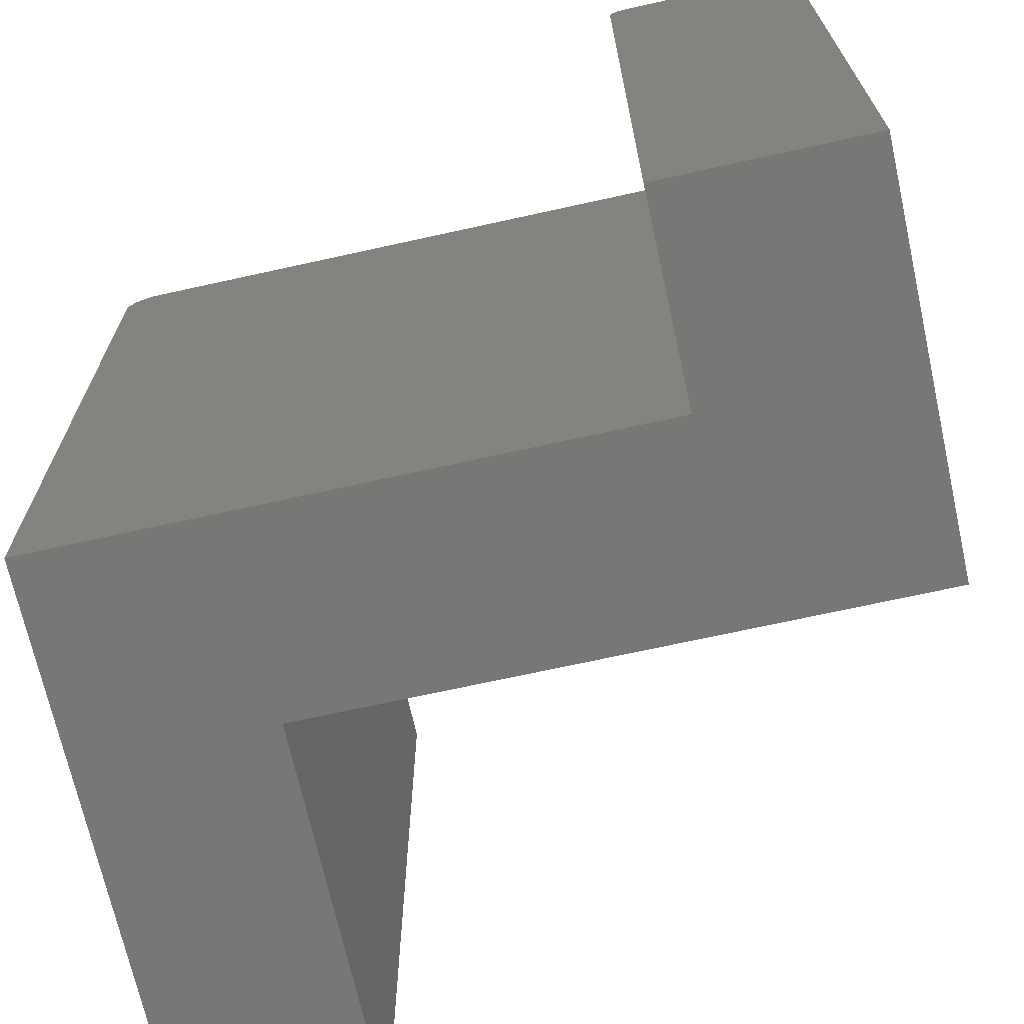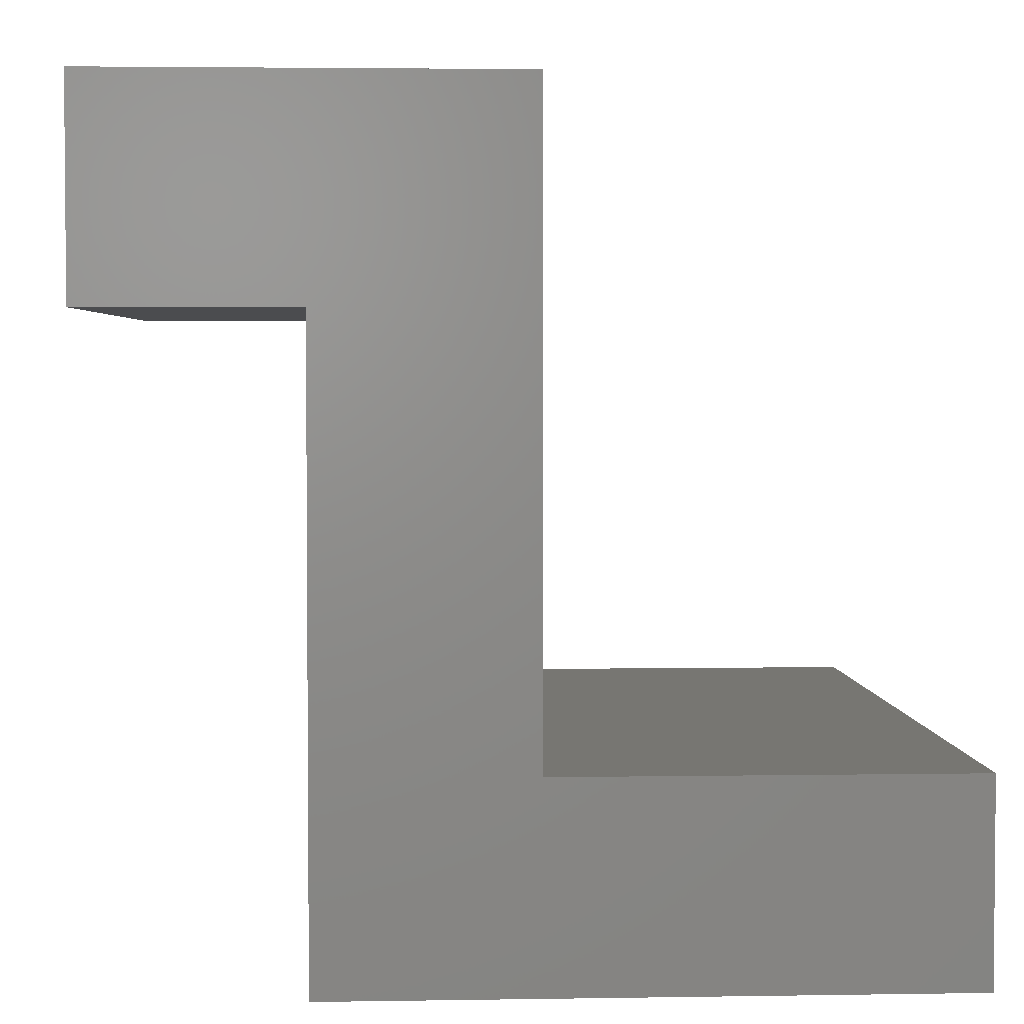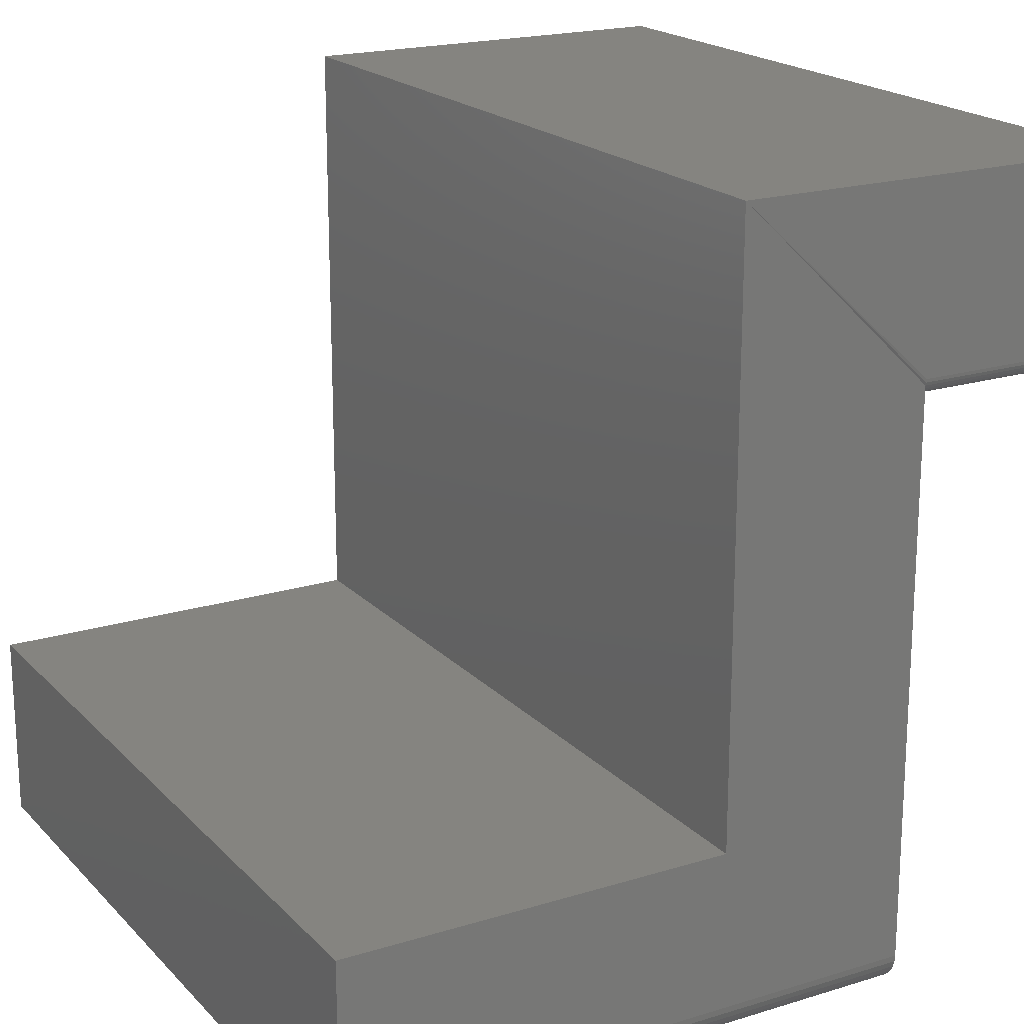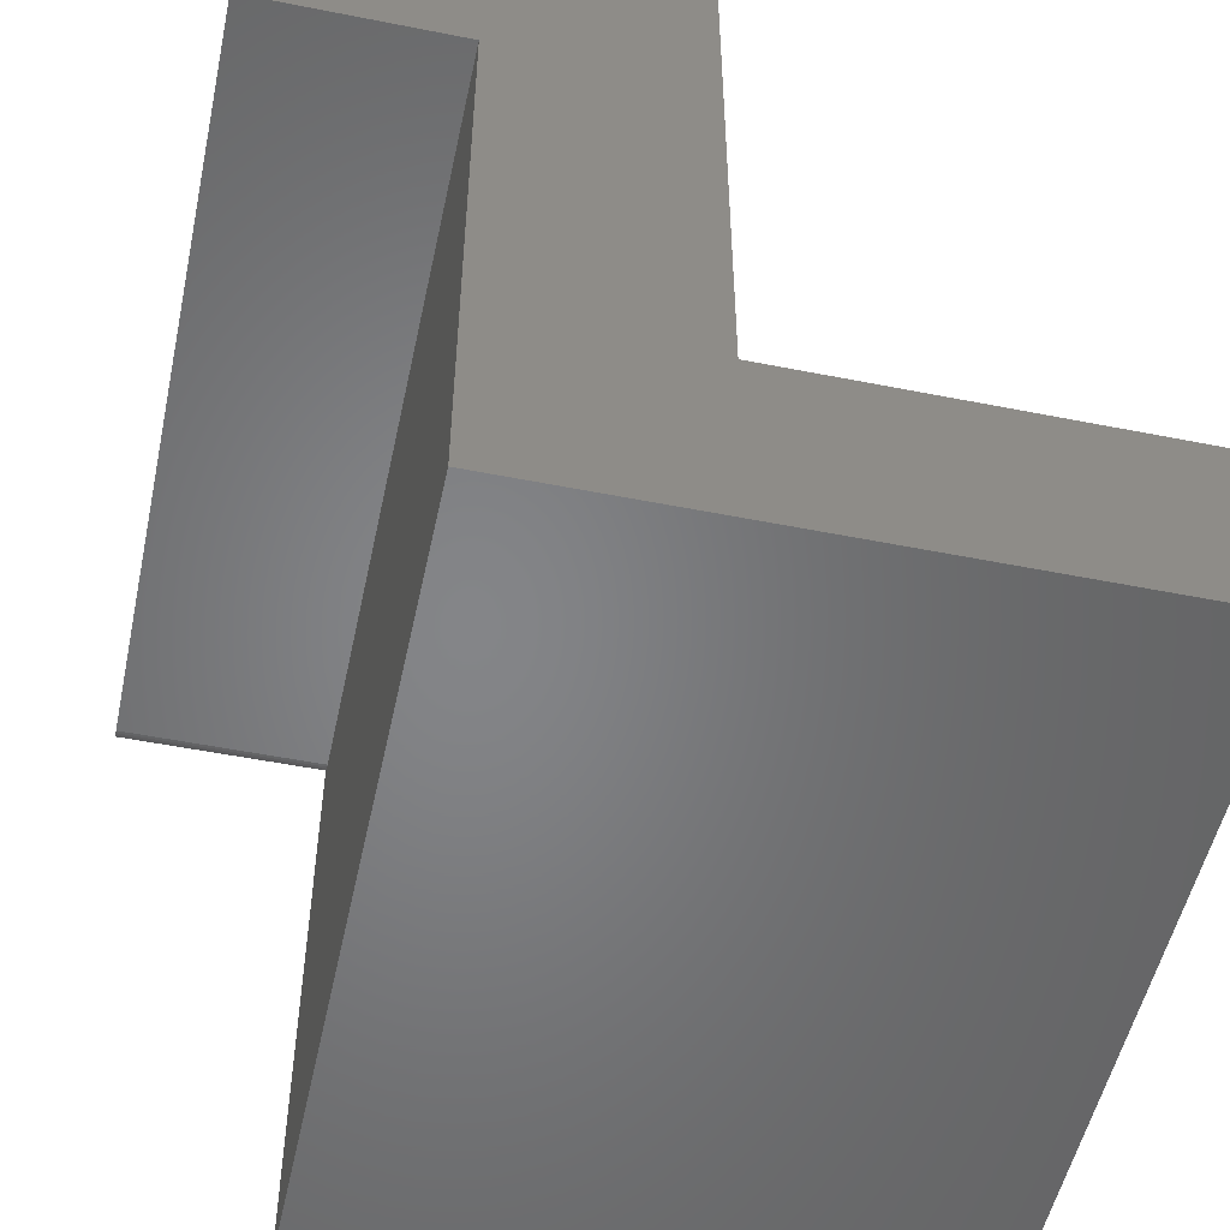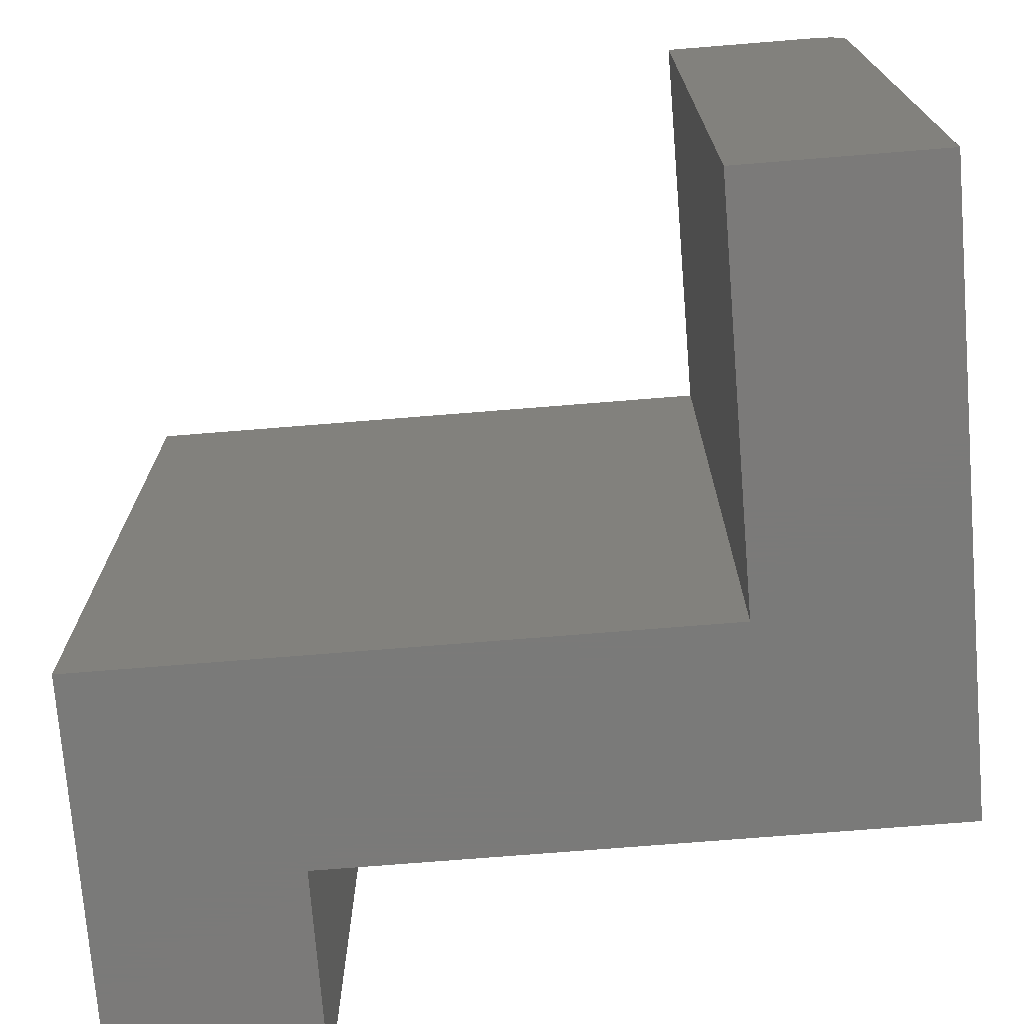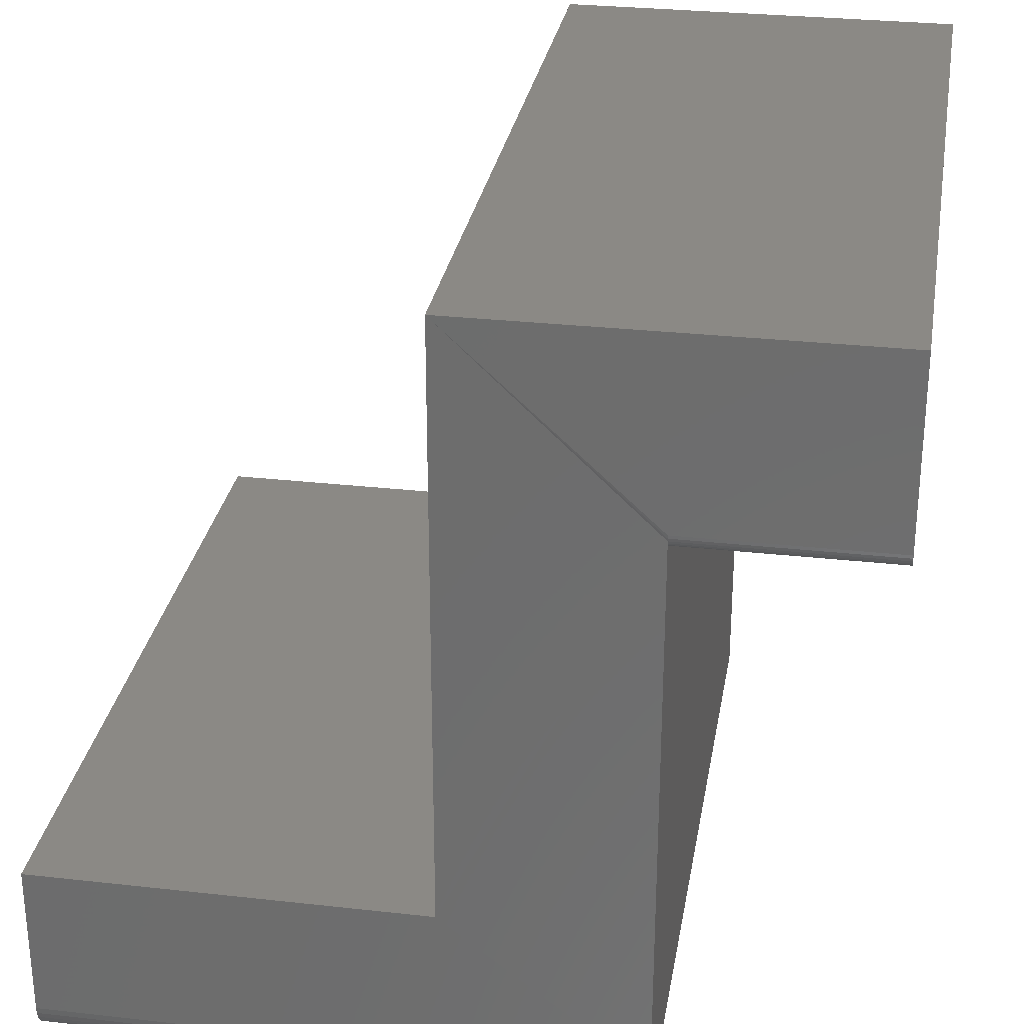
<metadata>
{"format":"stl","ext":"stl","renderer":"f3d","projection":"perspective","resolution":1024,"background":"white","views":[{"elev":-69.6,"azim":-77.5,"up":"+Y"},{"elev":3.3,"azim":-3.2,"up":"+Z"},{"elev":19.6,"azim":150.2,"up":"+Z"},{"elev":-52.3,"azim":-12.1,"up":"+Z"},{"elev":-73.4,"azim":94.6,"up":"+Y"},{"elev":29.0,"azim":-170.5,"up":"+Z"}]}
</metadata>
<code>
# stl→obj: 48 verts, 92 faces
v 0.001974 -0.03125 0.001974
v 0.5625 -0.03125 0.001974
v 0.001974 -0.75 0.001974
v 0.5625 -0.75 0.001974
v 0.1914 4.207e-17 0.752
v 0.1914 -2.104e-17 0.1836
v 0.001974 -0.001189 0.5721
v 0.001974 -0.0003002 0.5751
v 0.001974 2.093e-17 0.5781
v -0.1875 1.735e-18 0.5781
v -0.1875 2.104e-17 0.752
v 0.001974 -3.957e-17 0.03322
v 0.5625 -4.382e-19 0.1836
v 0.5625 -1.713e-17 0.03322
v 0.001974 -0.009153 0.01113
v 0.001974 -0.01389 0.00724
v 0.001974 -0.01258 0.5628
v 0.001974 -0.009646 0.5637
v 0.001974 -0.006944 0.5651
v 0.001974 -0.005267 0.01586
v 0.001974 -0.004576 0.5671
v 0.001974 -0.002633 0.5694
v 0.001974 -0.002379 0.02126
v 0.001974 -0.0006005 0.02713
v 0.001974 -0.01562 0.5625
v 0.001974 -0.01929 0.004352
v 0.001974 -0.02515 0.002574
v 0.001974 -0.75 0.5625
v 0.5625 -0.005267 0.01586
v 0.5625 -0.01929 0.004352
v 0.5625 -0.01389 0.00724
v 0.5625 -0.009153 0.01113
v 0.5625 -0.75 0.1836
v 0.5625 -0.02515 0.002574
v 0.5625 -0.002379 0.02126
v 0.5625 -0.0006005 0.02713
v -0.1875 -0.0003002 0.5751
v -0.1875 -0.001189 0.5721
v -0.1875 -0.01562 0.5625
v -0.1875 -0.009646 0.5637
v -0.1875 -0.01258 0.5628
v -0.1875 -0.75 0.752
v -0.1875 -0.75 0.5625
v -0.1875 -0.002633 0.5694
v -0.1875 -0.004576 0.5671
v -0.1875 -0.006944 0.5651
v 0.1914 -0.75 0.1836
v 0.1914 -0.75 0.752
f 1 2 3
f 3 2 4
f 5 6 7
f 5 7 8
f 5 8 9
f 5 9 10
f 5 10 11
f 7 6 12
f 12 6 13
f 12 13 14
f 15 16 17
f 15 17 18
f 15 18 19
f 15 19 20
f 20 19 21
f 20 21 22
f 20 22 23
f 23 22 7
f 23 7 24
f 12 24 7
f 25 17 16
f 25 16 26
f 25 26 27
f 28 25 27
f 28 27 1
f 28 1 3
f 29 30 31
f 29 31 32
f 33 4 2
f 33 2 34
f 33 34 13
f 34 30 29
f 34 29 35
f 34 35 36
f 34 36 14
f 34 14 13
f 12 14 24
f 24 14 36
f 24 36 23
f 23 36 35
f 23 35 20
f 20 35 29
f 20 29 15
f 15 29 32
f 15 32 16
f 16 32 31
f 16 31 26
f 26 31 30
f 26 30 27
f 27 30 34
f 27 34 1
f 1 34 2
f 10 37 38
f 39 40 41
f 42 11 40
f 42 40 39
f 42 39 43
f 11 10 38
f 11 38 44
f 11 44 45
f 11 45 46
f 11 46 40
f 39 25 43
f 43 25 28
f 6 5 47
f 47 5 48
f 10 9 37
f 37 9 8
f 37 8 38
f 38 8 7
f 38 7 44
f 44 7 22
f 44 22 45
f 45 22 21
f 45 21 46
f 46 21 19
f 46 19 40
f 40 19 18
f 40 18 41
f 41 18 17
f 41 17 39
f 39 17 25
f 28 3 47
f 28 47 48
f 28 48 42
f 28 42 43
f 3 4 47
f 47 4 33
f 5 11 48
f 48 11 42
f 13 6 33
f 33 6 47

</code>
